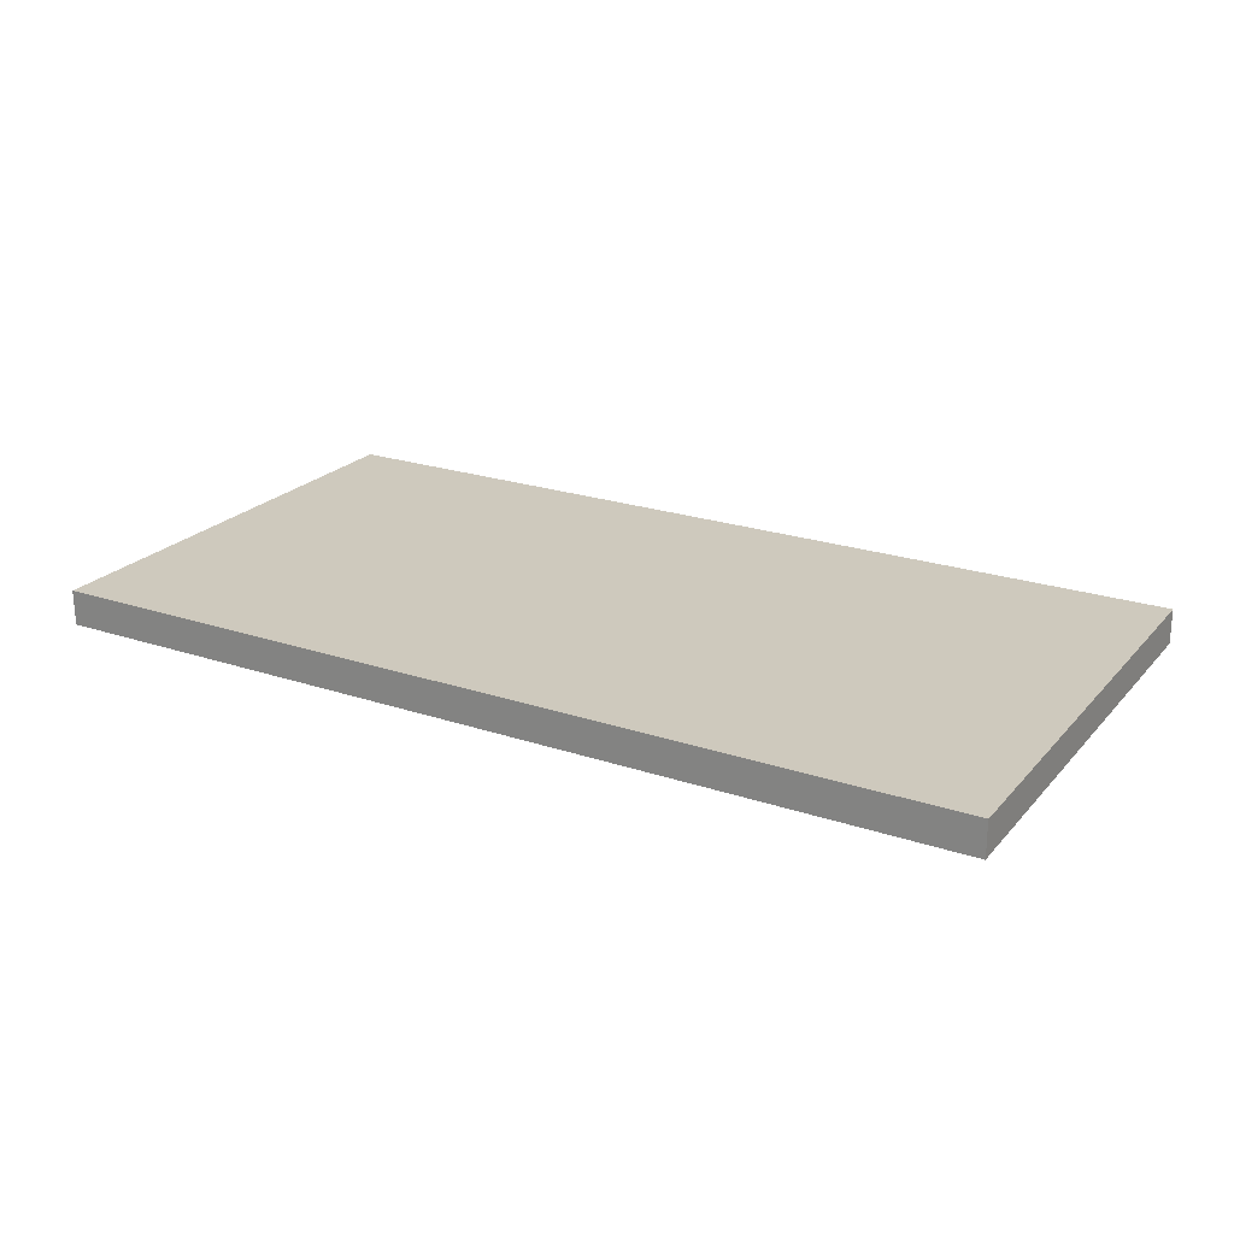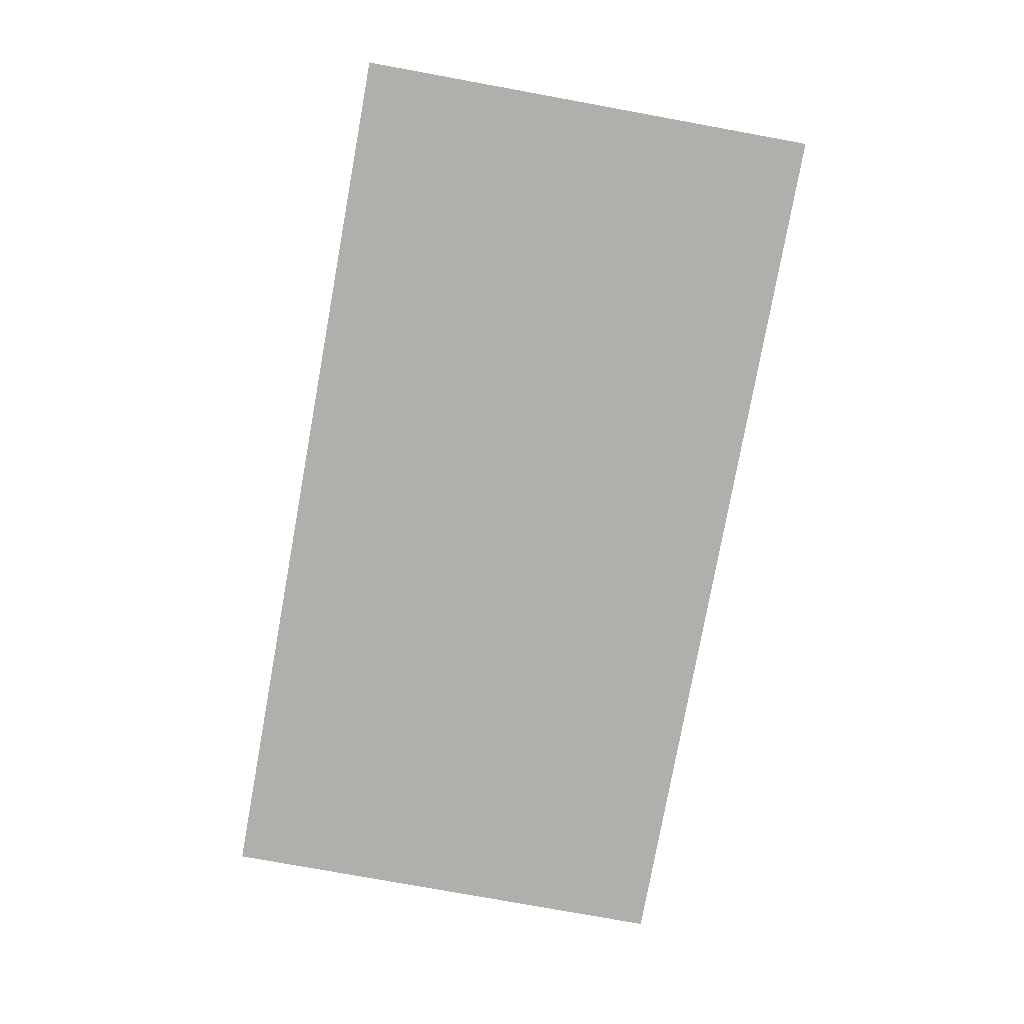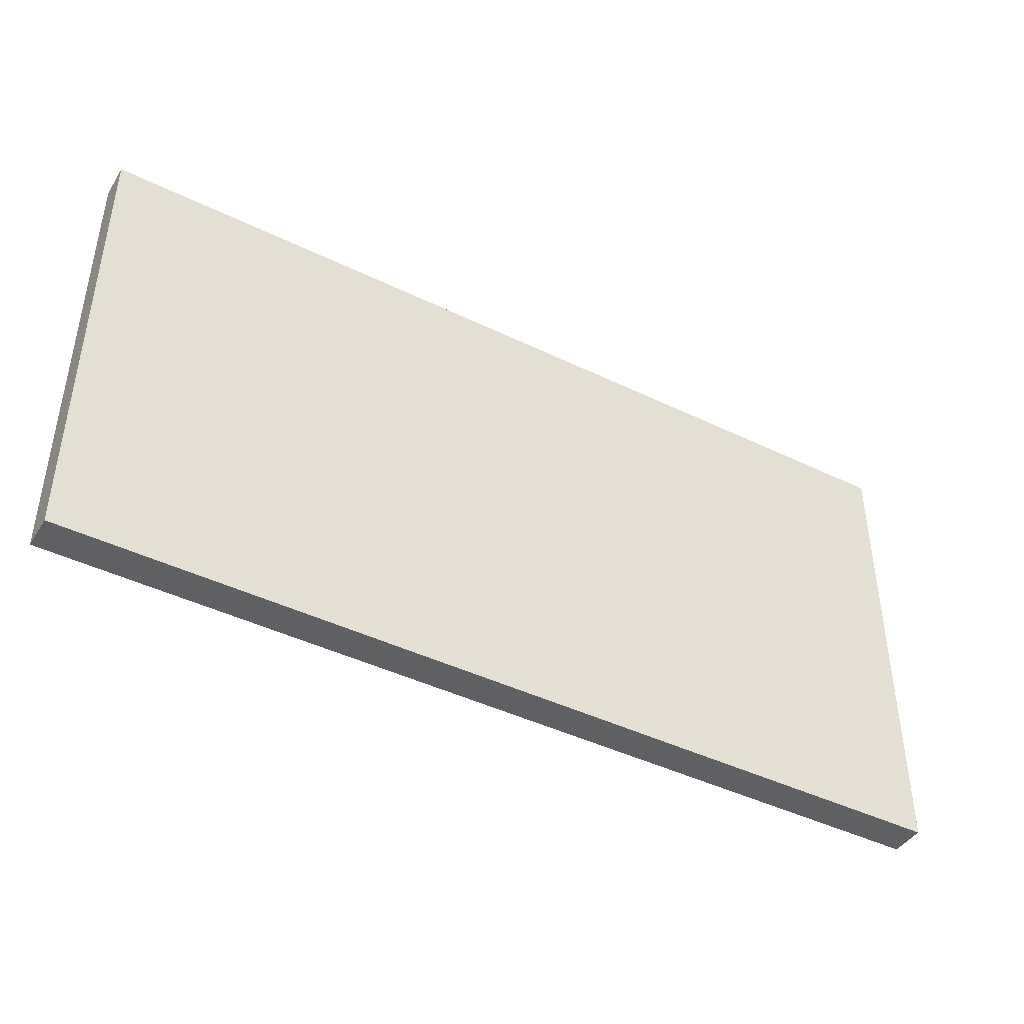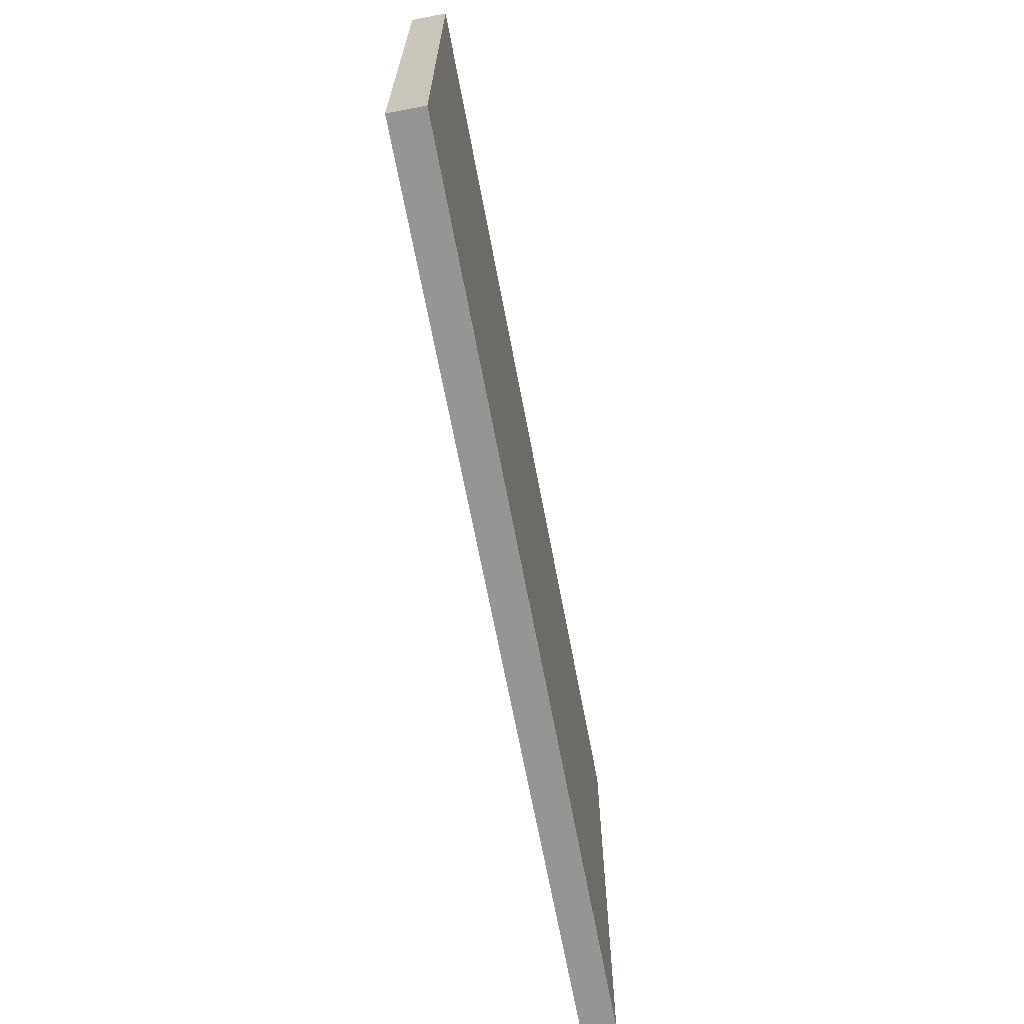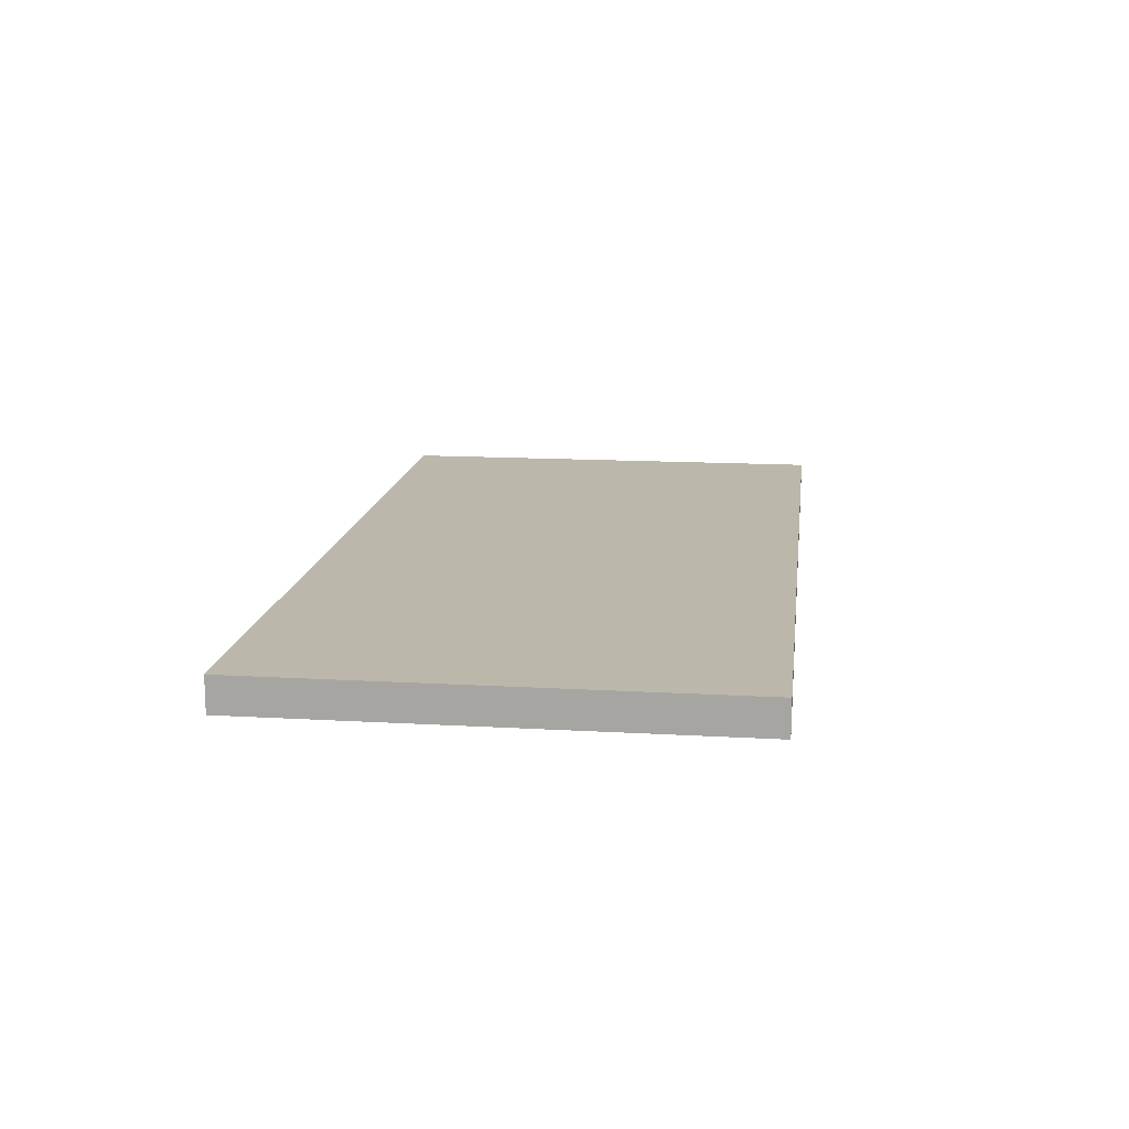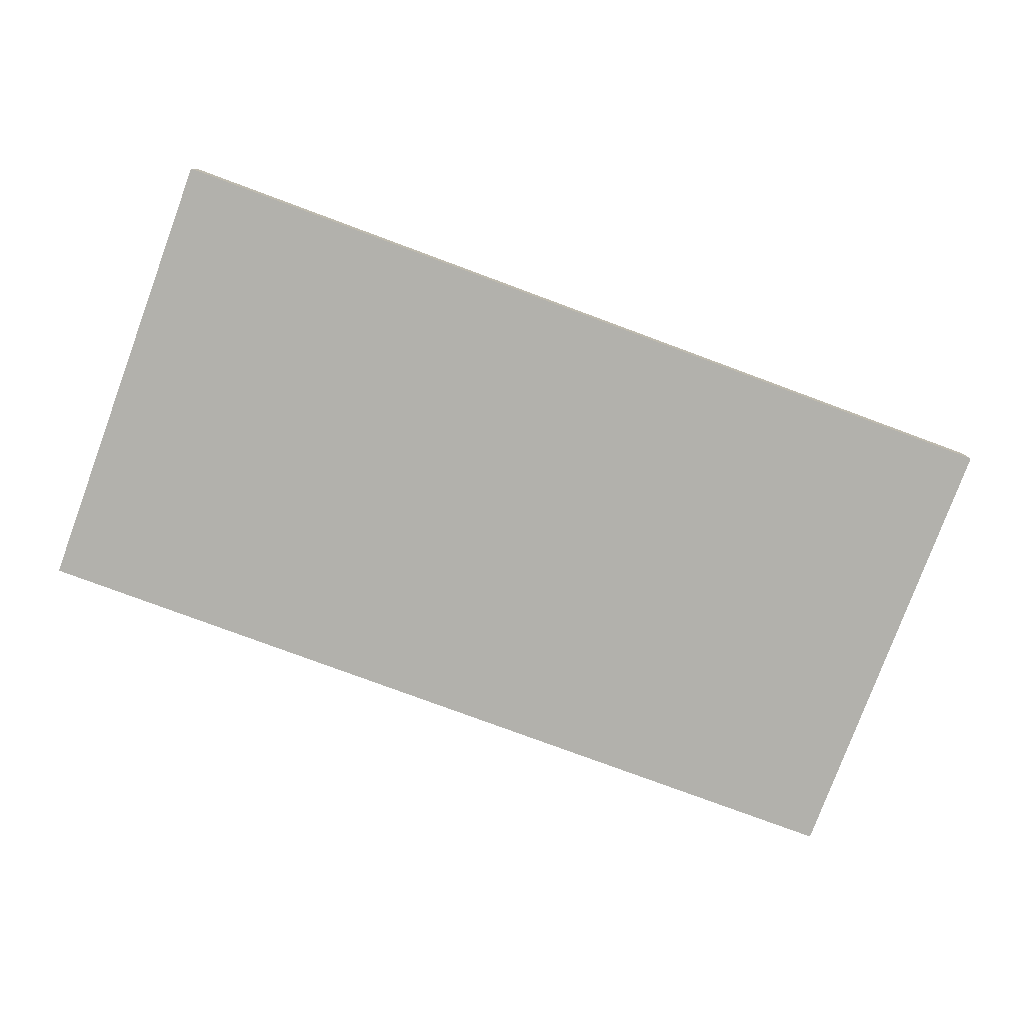
<metadata>
{"format":"obj","ext":"obj","renderer":"f3d","projection":"perspective","resolution":1024,"background":"white","views":[{"elev":22.6,"azim":30.0,"up":"+Z"},{"elev":-78.2,"azim":79.7,"up":"+Z"},{"elev":-43.1,"azim":-30.0,"up":"+Y"},{"elev":-67.3,"azim":-79.3,"up":"+Y"},{"elev":14.5,"azim":-82.8,"up":"+Z"},{"elev":-78.9,"azim":-20.3,"up":"+Z"}]}
</metadata>
<code>
o
v -4 -2 2.8
v -4 -2 2.5
v -4 2.1 2.8
v -4 2.1 2.5
v 3.9 -2 2.8
v 3.9 -2 2.5
v 3.9 2.1 2.8
v 3.9 2.1 2.5
v -4 -2 2.8
v -4 2.1 2.8
v -3.9 -1.9 2.8
v -3.9 2 2.8
v -3.4 -0.1 2.8
v -3.4 0.1 2.8
v -3.2 0.1 2.8
v -3.2 0.6 2.8
v -3.1 -0.1 2.8
v -3.1 0.5 2.8
v -2.8 -0.1 2.8
v -2.8 0.1 2.8
v -2.7 0.1 2.8
v -2.7 0.5 2.8
v -2.6 -0.1 2.8
v -2.6 0.6 2.8
v -2.1 0.2 2.8
v -2.1 0.3 2.8
v -1.1 -1.6 2.8
v -1.1 -0.9 2.8
v -1 -1.5 2.8
v -1 -1 2.8
v -0.9 -1.5 2.8
v -0.9 -1 2.8
v -0.8 -1.4 2.8
v -0.8 -1.3 2.8
v -0.8 -1.2 2.8
v -0.8 -1.1 2.8
v -0.7 -1.2 2.8
v -0.7 -1.1 2.8
v -0.6 -1.4 2.8
v -0.6 -1.3 2.8
v -0.6 -1.2 2.8
v -0.6 -1 2.8
v -0.5 -1.5 2.8
v -0.5 -1.2 2.8
v -0.4 -1.5 2.8
v -0.4 -1 2.8
v -0.3 -1.5 2.8
v -0.3 -1.4 2.8
v -0.3 -1.3 2.8
v -0.3 -1.1 2.8
v -0.1 -1.5 2.8
v -0.1 -1.4 2.8
v -0.1 -1.3 2.8
v -0.1 -1.1 2.8
v 0 -1.5 2.8
v 0 -1 2.8
v 0.1 -1.5 2.8
v 0.1 -1 2.8
v 0.2 -1.4 2.8
v 0.2 -1.1 2.8
v 0.5 -1.5 2.8
v 0.5 -1.4 2.8
v 0.5 -1.1 2.8
v 0.5 -1 2.8
v 0.6 -1.5 2.8
v 0.6 -1 2.8
v 0.7 -1.5 2.8
v 0.7 -1.3 2.8
v 0.7 -1.2 2.8
v 0.7 -1 2.8
v 0.8 -1.4 2.8
v 0.8 -1.3 2.8
v 0.8 -1.2 2.8
v 0.8 -1.1 2.8
v 0.9 -1.5 2.8
v 0.9 -1.4 2.8
v 0.9 -1.3 2.8
v 0.9 -1.2 2.8
v 0.9 -1.1 2.8
v 0.9 -1 2.8
v 1 -1.5 2.8
v 1 -1.4 2.8
v 1 -1.1 2.8
v 1 -1 2.8
v 1.1 -1.5 2.8
v 1.1 -1 2.8
v 1.2 -1.6 2.8
v 1.2 -0.9 2.8
v 2.9 0.2 2.8
v 2.9 0.3 2.8
v 3.8 -1.9 2.8
v 3.8 2 2.8
v 3.9 -2 2.8
v 3.9 2.1 2.8
v -4 -2 2.5
v -4 2.1 2.5
v -3.9 -1.9 2.5
v -3.9 2 2.5
v 3.8 -1.9 2.5
v 3.8 2 2.5
v 3.9 -2 2.5
v 3.9 2.1 2.5
v -4 -2 2.8
v 3.9 -2 2.8
v -4 -2 2.5
v 3.9 -2 2.5
v -4 2.1 2.8
v 3.9 2.1 2.8
v -4 2.1 2.5
v 3.9 2.1 2.5
f 3 2 1
f 4 2 3
f 5 6 7
f 7 6 8
f 11 10 9
f 12 10 11
f 13 12 11
f 14 12 13
f 15 14 13
f 15 12 14
f 16 12 15
f 17 13 11
f 17 15 13
f 17 16 15
f 18 16 17
f 19 17 11
f 19 18 17
f 20 18 19
f 21 20 19
f 21 18 20
f 22 16 18
f 22 18 21
f 23 21 19
f 23 19 11
f 23 22 21
f 24 12 16
f 24 22 23
f 24 16 22
f 25 24 23
f 26 24 25
f 27 23 11
f 27 25 23
f 28 25 27
f 29 28 27
f 30 28 29
f 31 29 27
f 31 30 29
f 32 28 30
f 32 30 31
f 33 32 31
f 34 32 33
f 35 32 34
f 36 32 35
f 37 35 34
f 37 36 35
f 38 32 36
f 38 36 37
f 39 33 31
f 39 34 33
f 40 38 37
f 40 34 39
f 40 37 34
f 41 38 40
f 42 28 32
f 42 38 41
f 42 32 38
f 43 31 27
f 43 41 40
f 43 40 39
f 43 39 31
f 44 42 41
f 44 41 43
f 45 43 27
f 45 44 43
f 46 28 42
f 46 44 45
f 46 42 44
f 47 45 27
f 47 46 45
f 48 46 47
f 49 46 48
f 50 46 49
f 51 47 27
f 51 48 47
f 52 49 48
f 52 48 51
f 53 50 49
f 53 49 52
f 54 46 50
f 54 50 53
f 55 53 52
f 55 52 51
f 55 54 53
f 55 51 27
f 56 28 46
f 56 54 55
f 56 46 54
f 57 55 27
f 57 56 55
f 58 28 56
f 58 56 57
f 59 58 57
f 60 58 59
f 61 57 27
f 61 59 57
f 62 60 59
f 62 59 61
f 63 58 60
f 63 60 62
f 64 28 58
f 64 58 63
f 65 62 61
f 65 63 62
f 65 64 63
f 65 61 27
f 66 28 64
f 66 64 65
f 67 65 27
f 67 66 65
f 68 66 67
f 69 66 68
f 70 28 66
f 70 66 69
f 71 68 67
f 72 69 68
f 72 68 71
f 73 70 69
f 73 69 72
f 74 70 73
f 75 71 67
f 75 67 27
f 76 72 71
f 76 71 75
f 77 73 72
f 77 72 76
f 78 74 73
f 78 73 77
f 79 70 74
f 79 74 78
f 80 28 70
f 80 70 79
f 81 75 27
f 81 76 75
f 82 78 77
f 82 76 81
f 82 77 76
f 82 79 78
f 83 80 79
f 83 79 82
f 84 28 80
f 84 80 83
f 85 81 27
f 85 82 81
f 85 84 83
f 85 83 82
f 86 28 84
f 86 84 85
f 87 27 11
f 87 85 27
f 87 86 85
f 88 28 86
f 88 86 87
f 88 25 28
f 89 26 25
f 89 25 88
f 89 88 87
f 90 24 26
f 90 26 89
f 91 11 9
f 91 89 87
f 91 90 89
f 91 87 11
f 92 24 90
f 92 90 91
f 92 10 12
f 92 12 24
f 93 91 9
f 93 92 91
f 94 10 92
f 94 92 93
f 95 96 97
f 97 96 98
f 95 97 99
f 97 98 99
f 98 96 100
f 99 98 100
f 95 99 101
f 99 100 101
f 100 96 102
f 101 100 102
f 105 104 103
f 106 104 105
f 107 108 109
f 109 108 110

</code>
